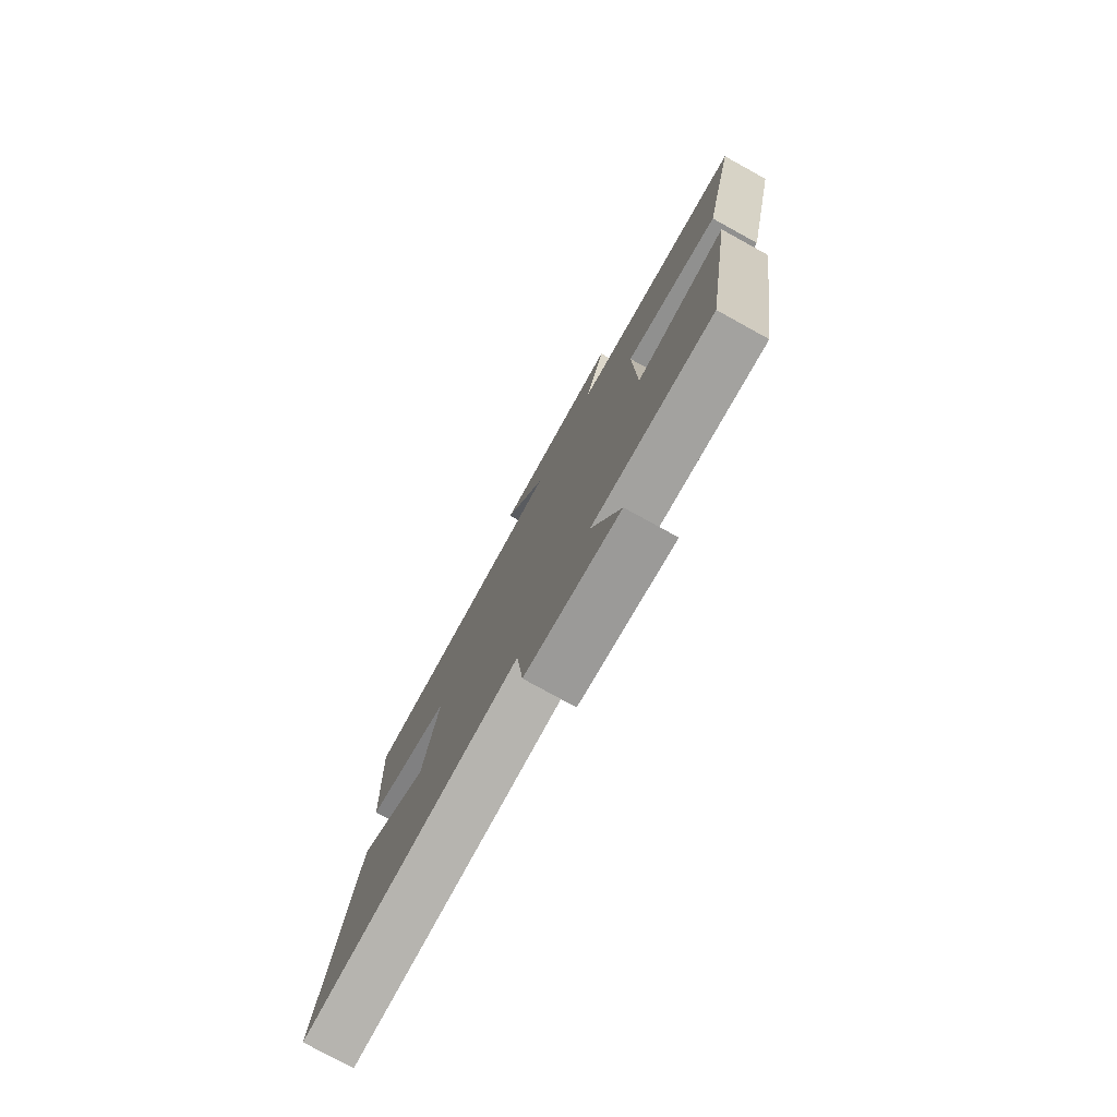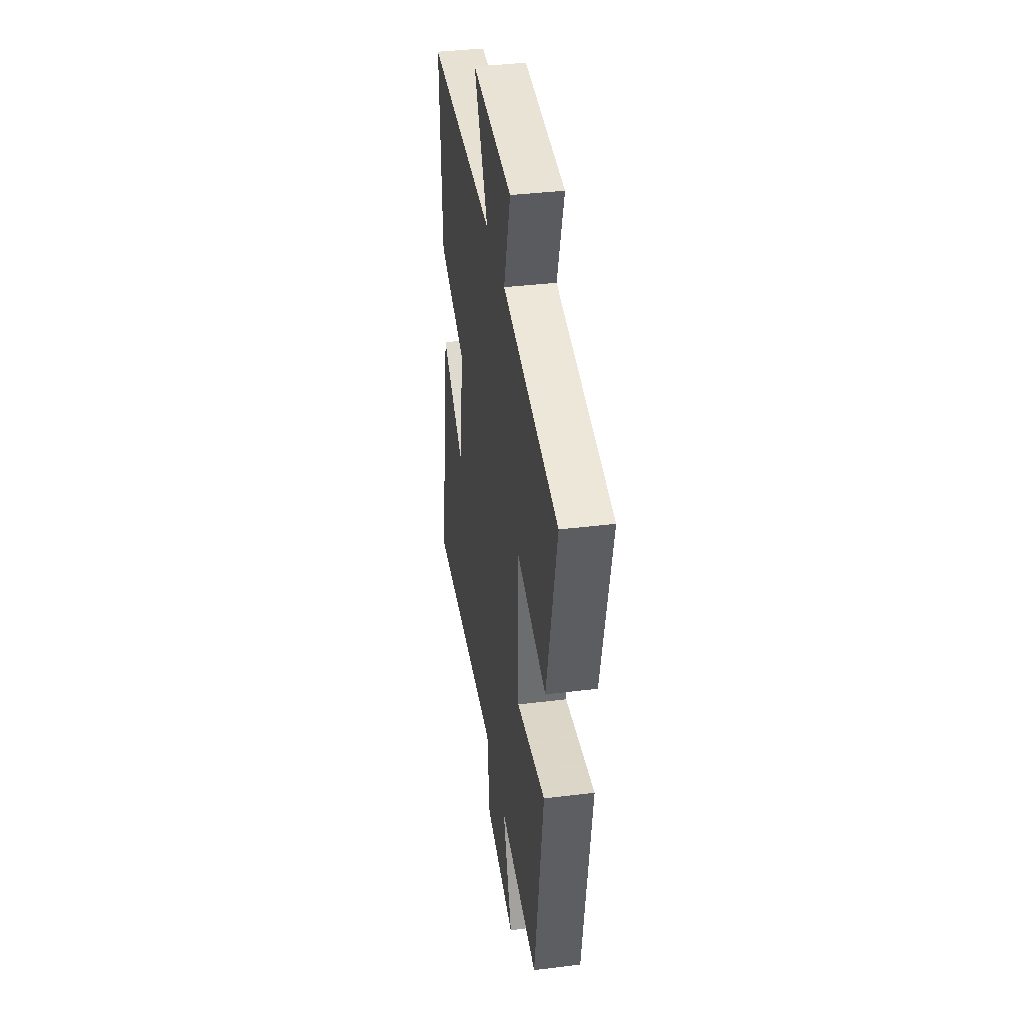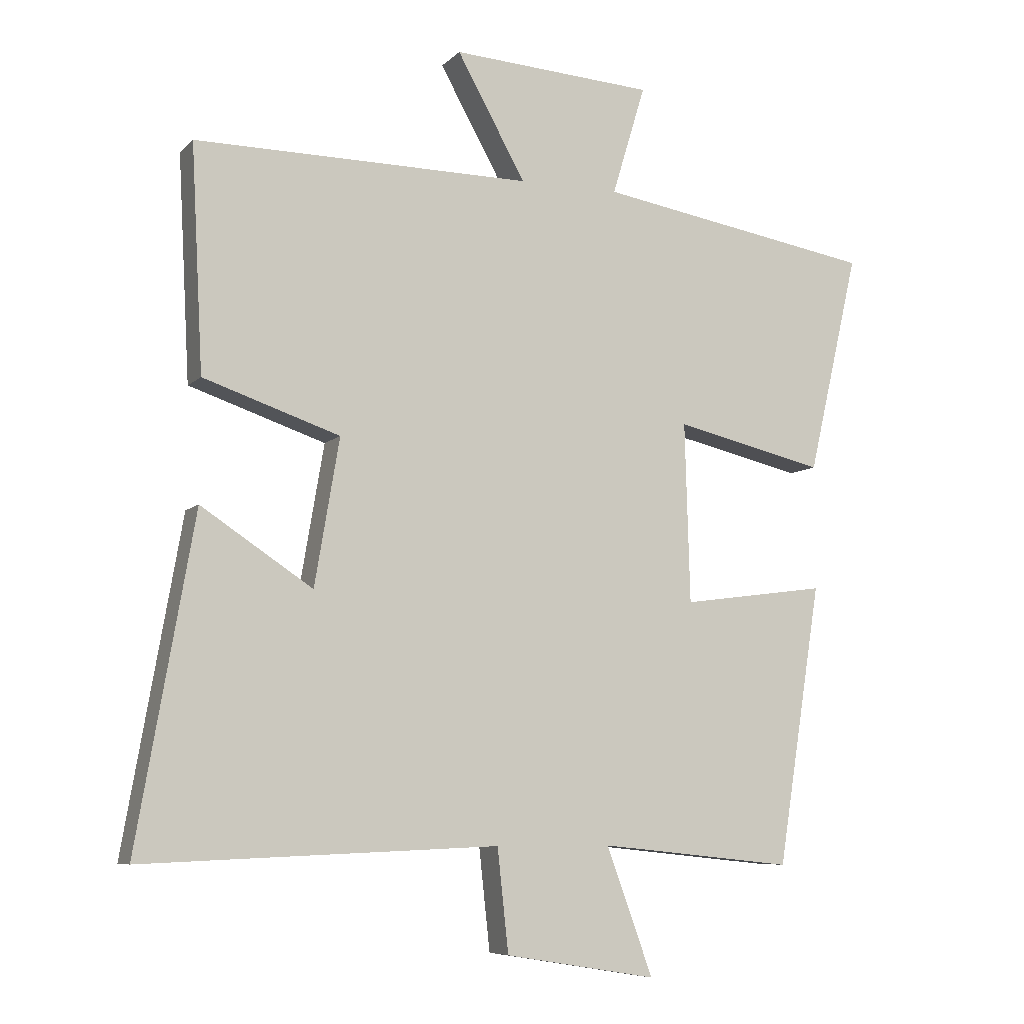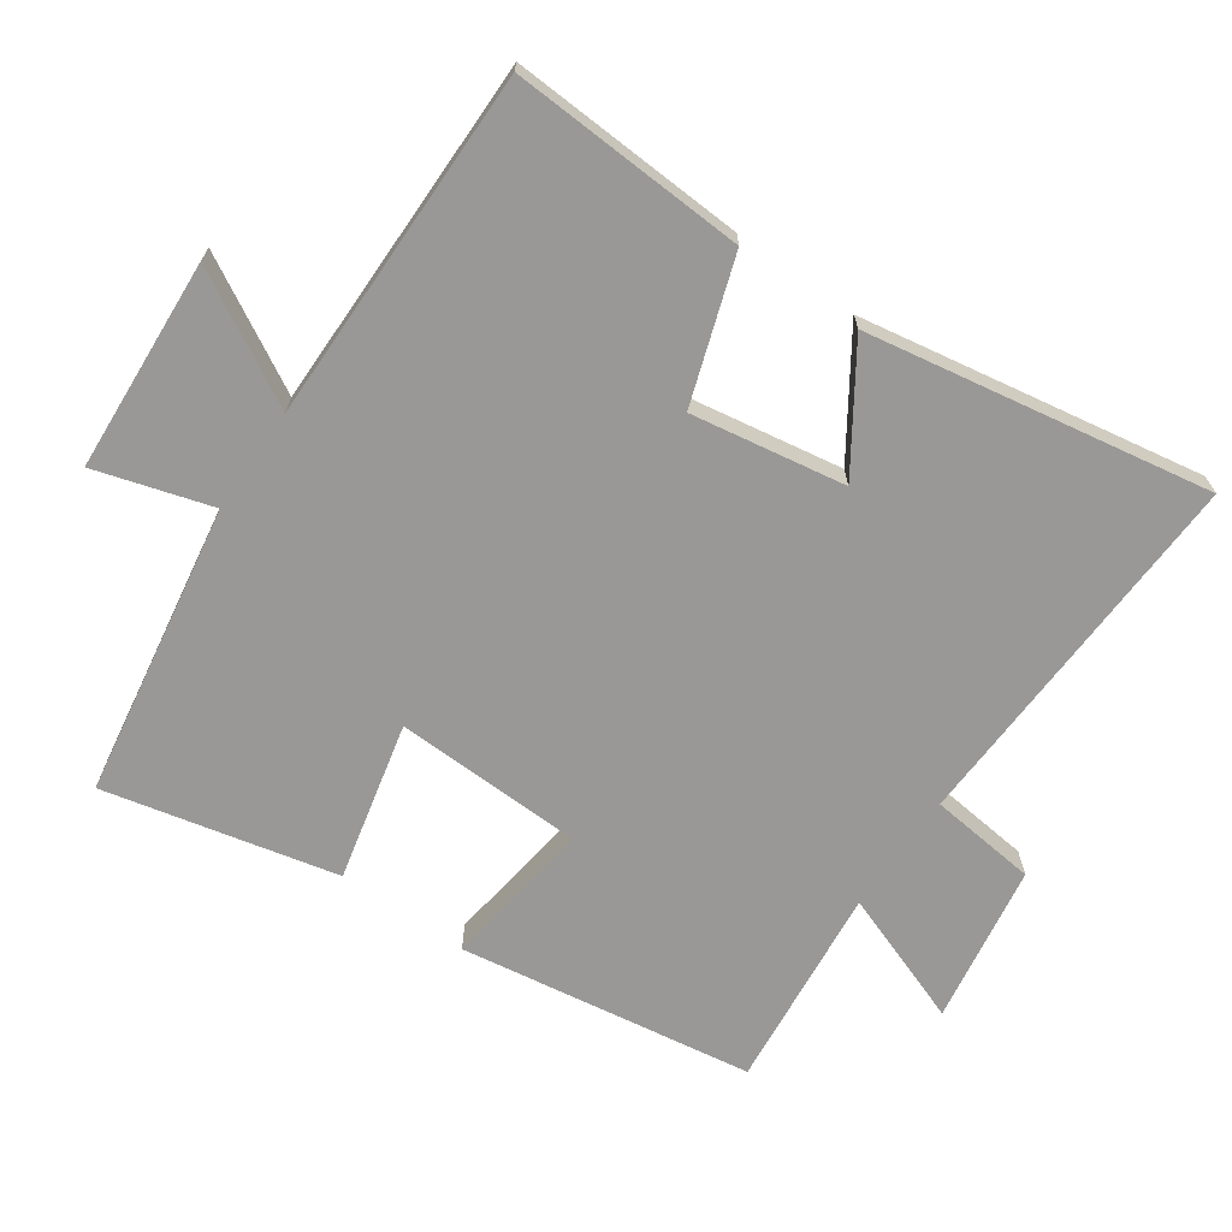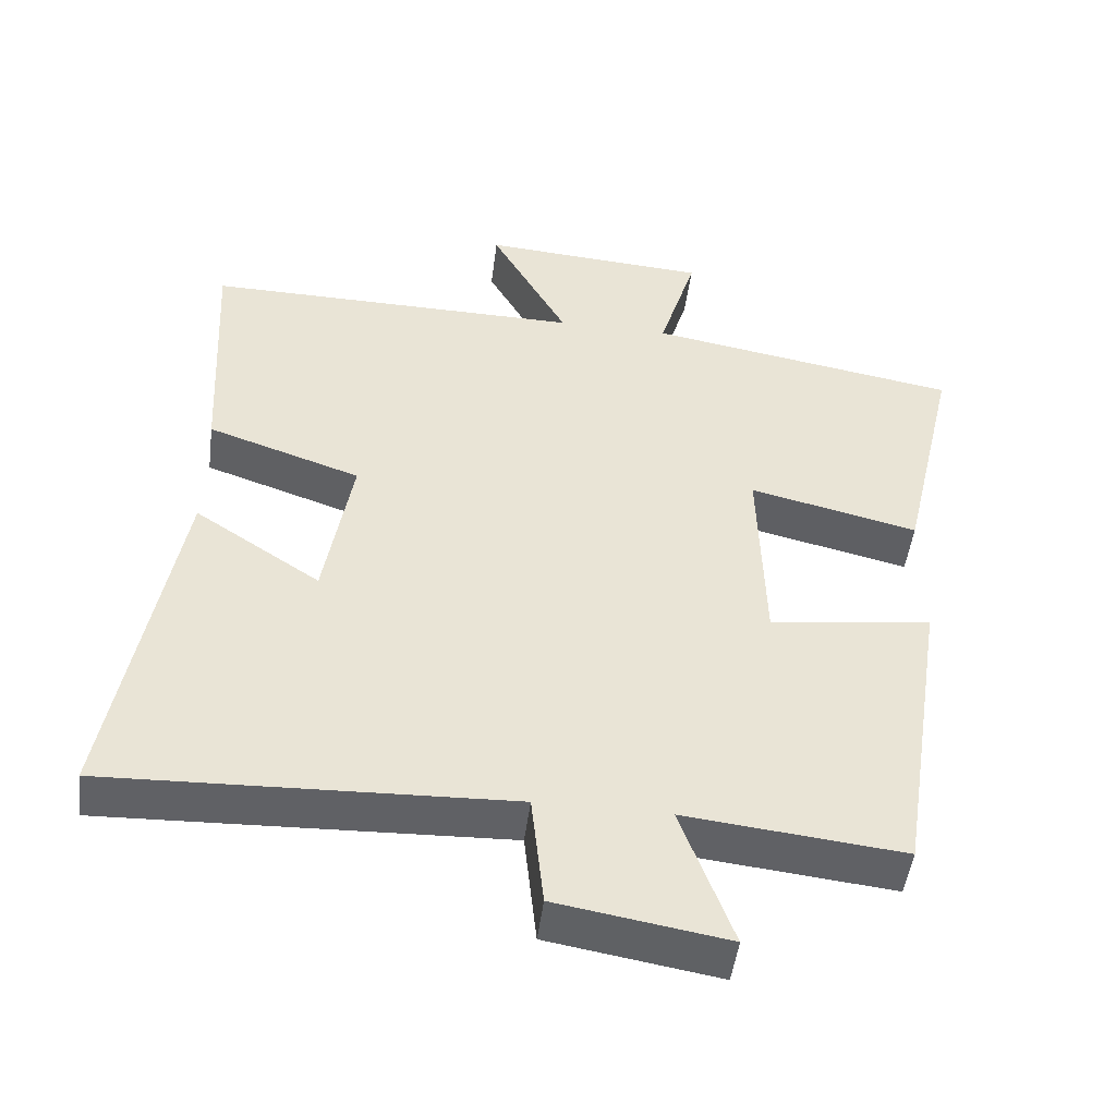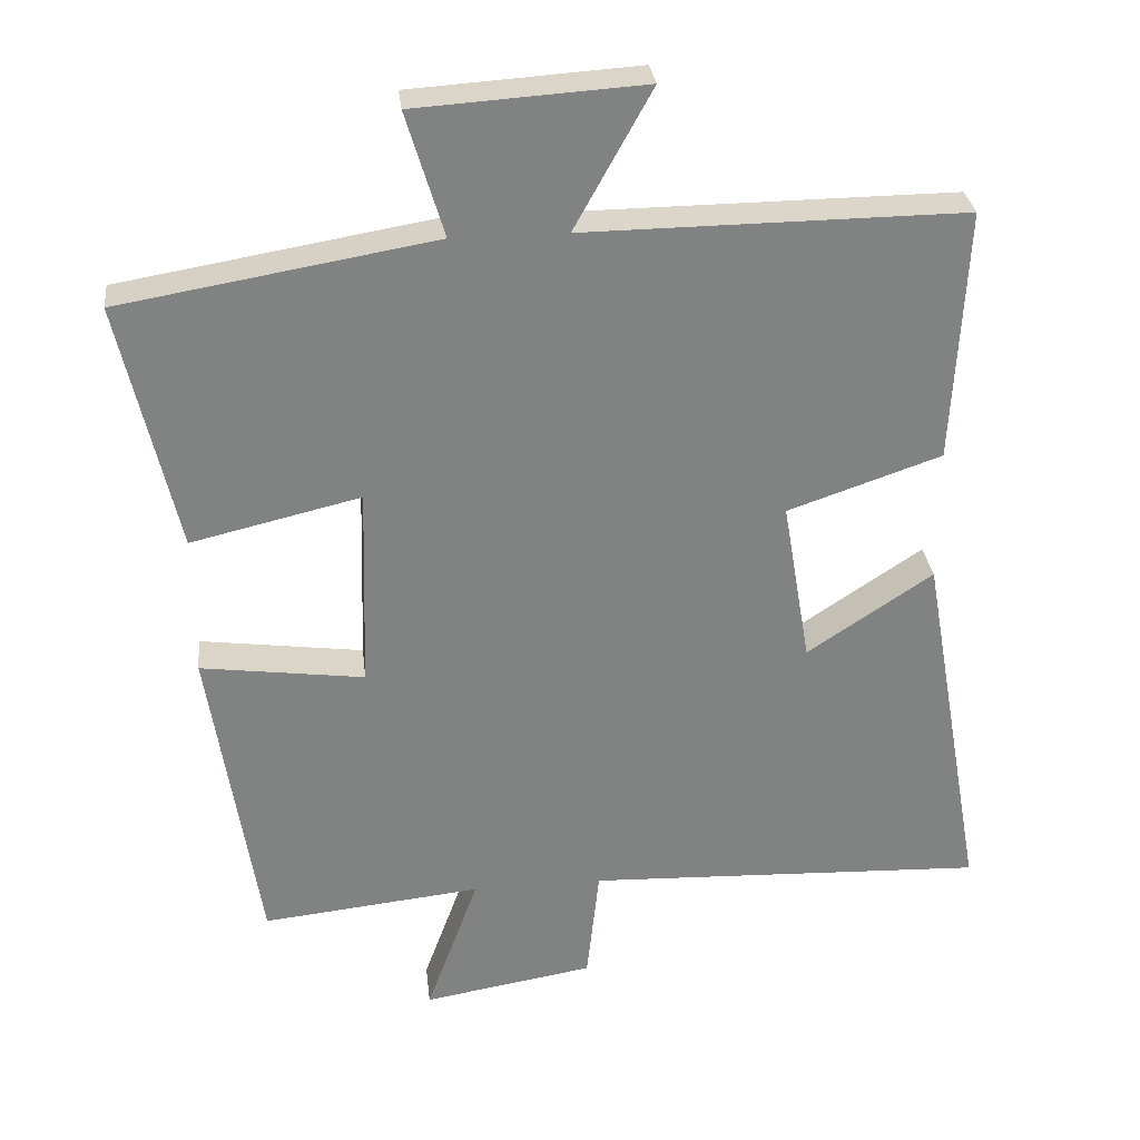
<metadata>
{"format":"obj","ext":"obj","renderer":"f3d","projection":"perspective","resolution":1024,"background":"white","views":[{"elev":-78.2,"azim":-118.8,"up":"+Z"},{"elev":38.2,"azim":-98.9,"up":"+Z"},{"elev":-7.4,"azim":156.6,"up":"+Z"},{"elev":-68.6,"azim":55.0,"up":"+Y"},{"elev":-48.7,"azim":172.7,"up":"+Z"},{"elev":29.8,"azim":-6.5,"up":"+Z"}]}
</metadata>
<code>
v -0.578 0.07 0.428
v -0.152 0.07 0.5
v -0.203 0.07 0.669
v 0.107 0.07 0.689
v 0.002 0.07 0.5
v 0.518 0.07 0.504
v 0.5 0.07 0.16
v 0.291 0.07 0.089
v 0.329 0.07 -0.135
v 0.5 0.07 -0.022
v 0.588 0.07 -0.522
v 0.043 0.07 -0.5
v 0.026 0.07 -0.657
v -0.206 0.07 -0.695
v -0.135 0.07 -0.5
v -0.433 0.07 -0.531
v -0.5 0.07 -0.102
v -0.278 0.07 -0.132
v -0.27 0.07 0.144
v -0.5 0.07 0.09
v -0.578 0 0.428
v -0.152 0 0.5
v -0.203 0 0.669
v 0.107 0 0.689
v 0.002 0 0.5
v 0.518 0 0.504
v 0.5 0 0.16
v 0.291 0 0.089
v 0.329 0 -0.135
v 0.5 0 -0.022
v 0.588 0 -0.522
v 0.043 0 -0.5
v 0.026 0 -0.657
v -0.206 0 -0.695
v -0.135 0 -0.5
v -0.433 0 -0.531
v -0.5 0 -0.102
v -0.278 0 -0.132
v -0.27 0 0.144
v -0.5 0 0.09
f 19 20 1 2
f 18 19 2
f 15 16 17 18
f 15 18 2
f 12 13 14 15
f 12 15 2
f 9 10 11 12
f 8 9 12 2
f 5 6 7 8
f 5 8 2 3
f 3 4 5
f 22 21 40 39
f 22 39 38
f 38 37 36 35
f 22 38 35
f 35 34 33 32
f 22 35 32
f 32 31 30 29
f 22 32 29 28
f 28 27 26 25
f 23 22 28 25
f 25 24 23
f 1 21 22 2
f 2 22 23 3
f 3 23 24 4
f 4 24 25 5
f 5 25 26 6
f 6 26 27 7
f 7 27 28 8
f 8 28 29 9
f 9 29 30 10
f 10 30 31 11
f 11 31 32 12
f 12 32 33 13
f 13 33 34 14
f 14 34 35 15
f 15 35 36 16
f 16 36 37 17
f 17 37 38 18
f 18 38 39 19
f 19 39 40 20
f 20 40 21 1

</code>
